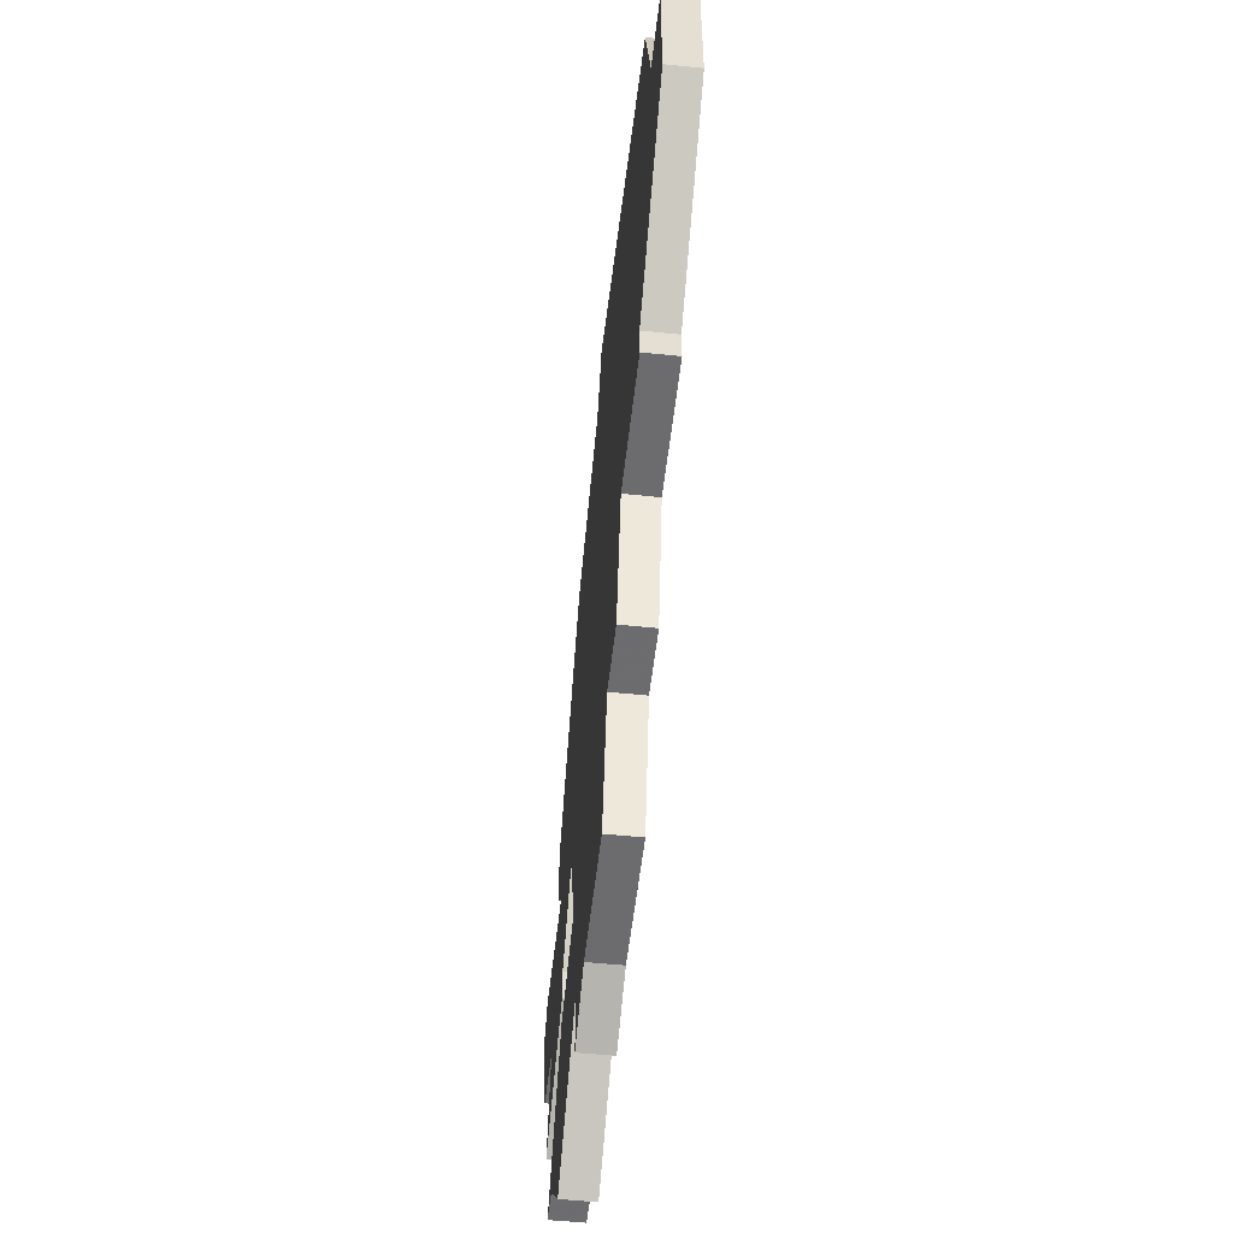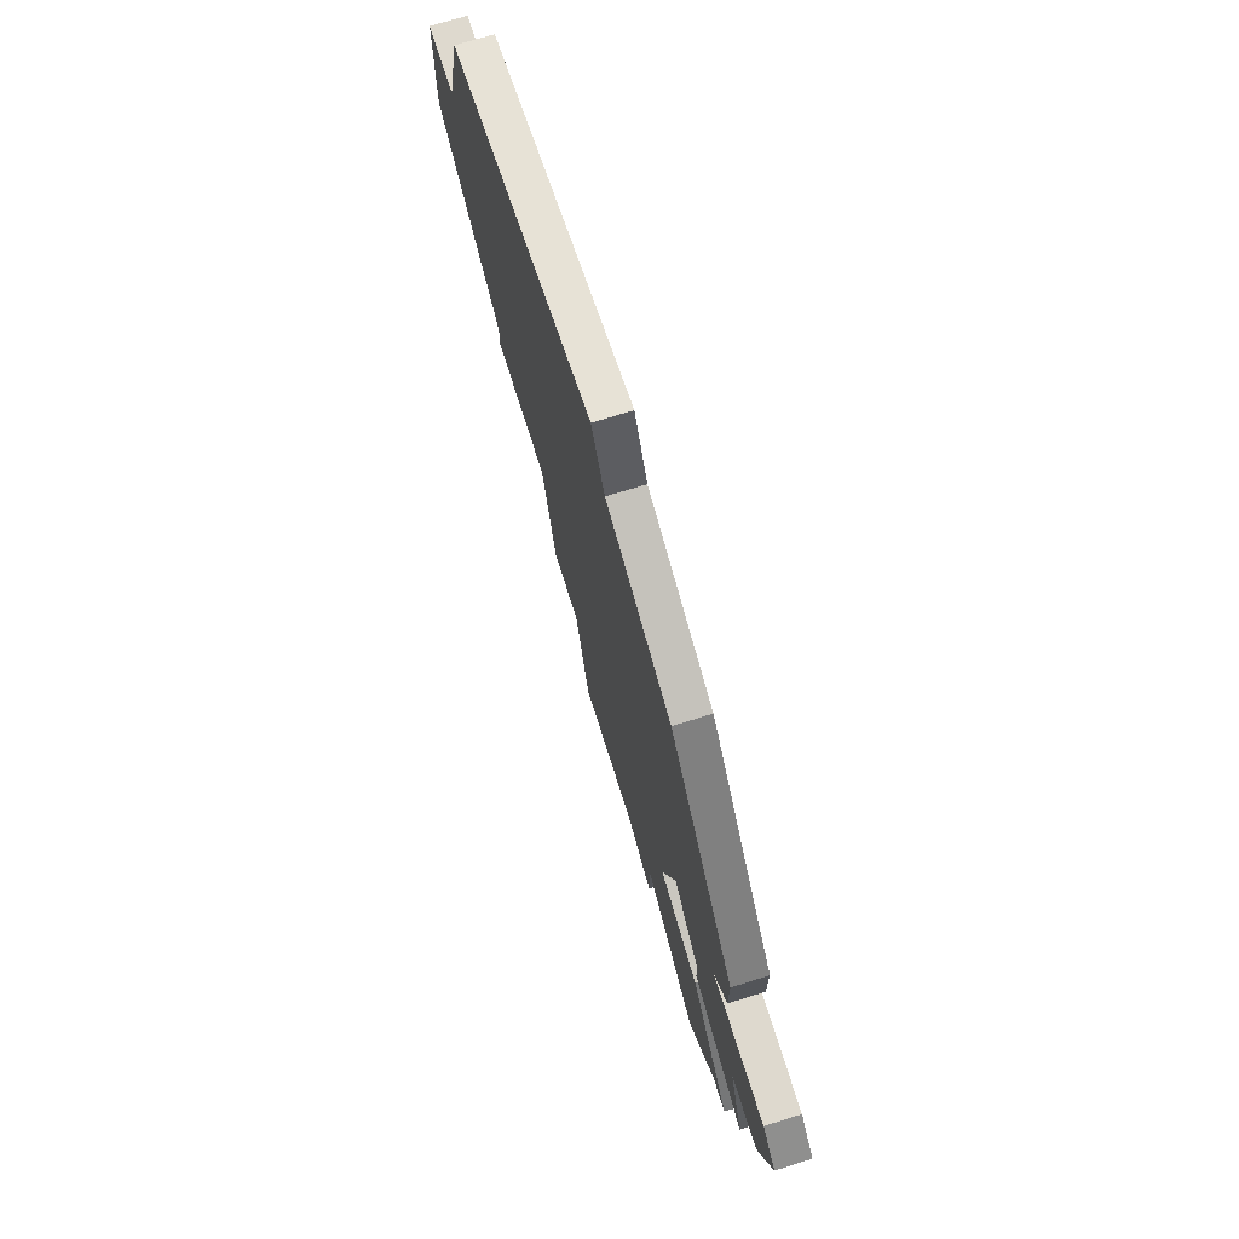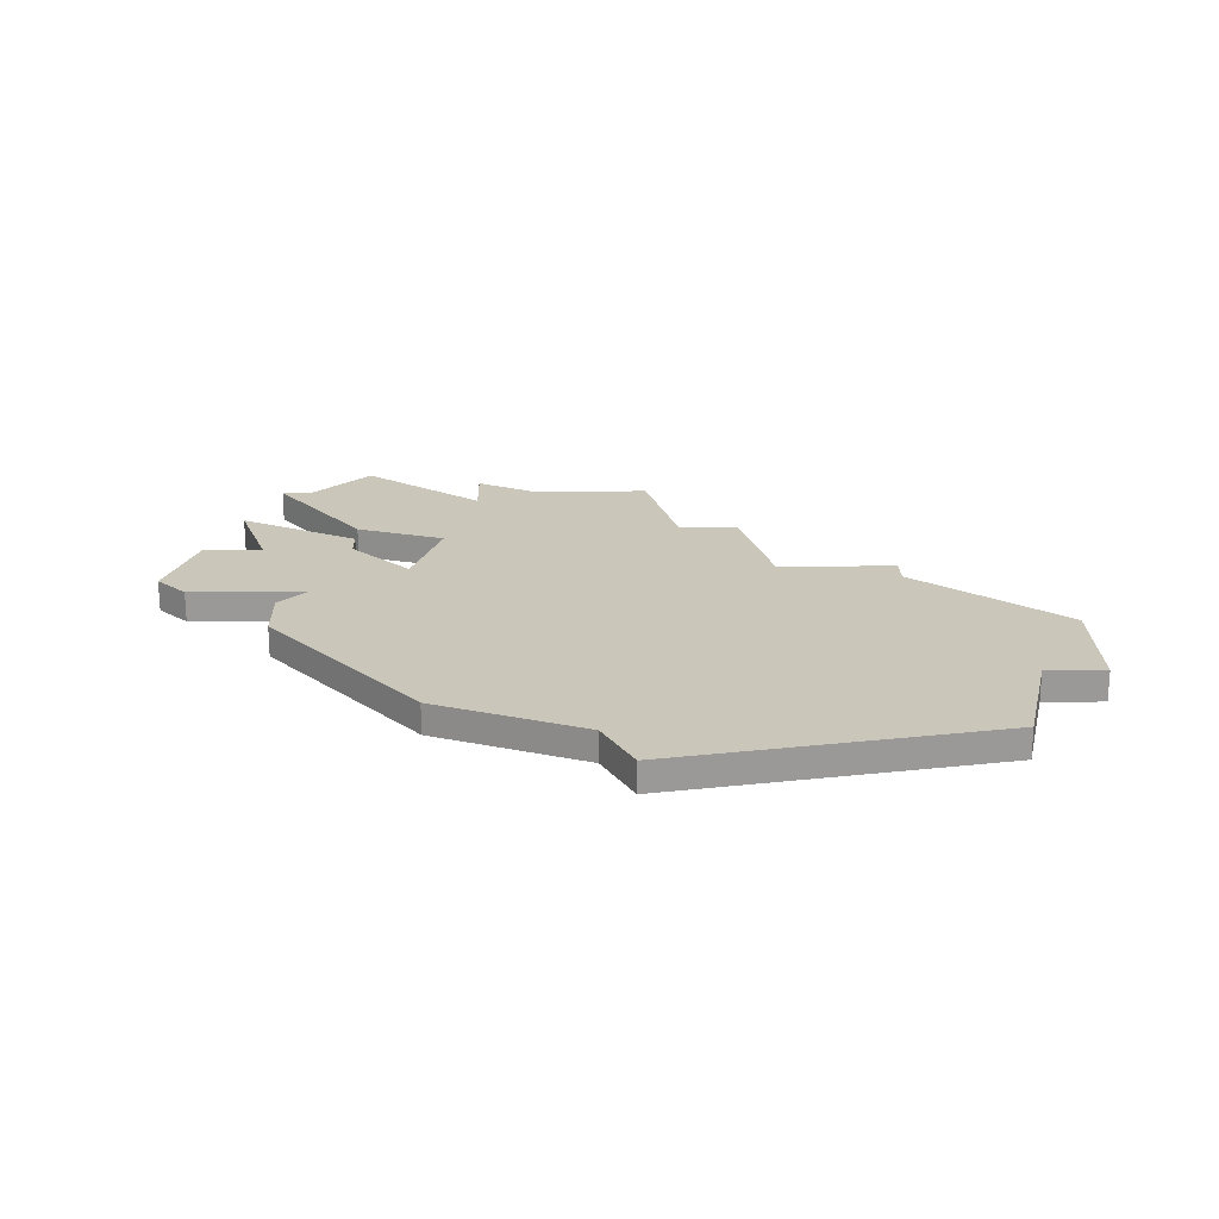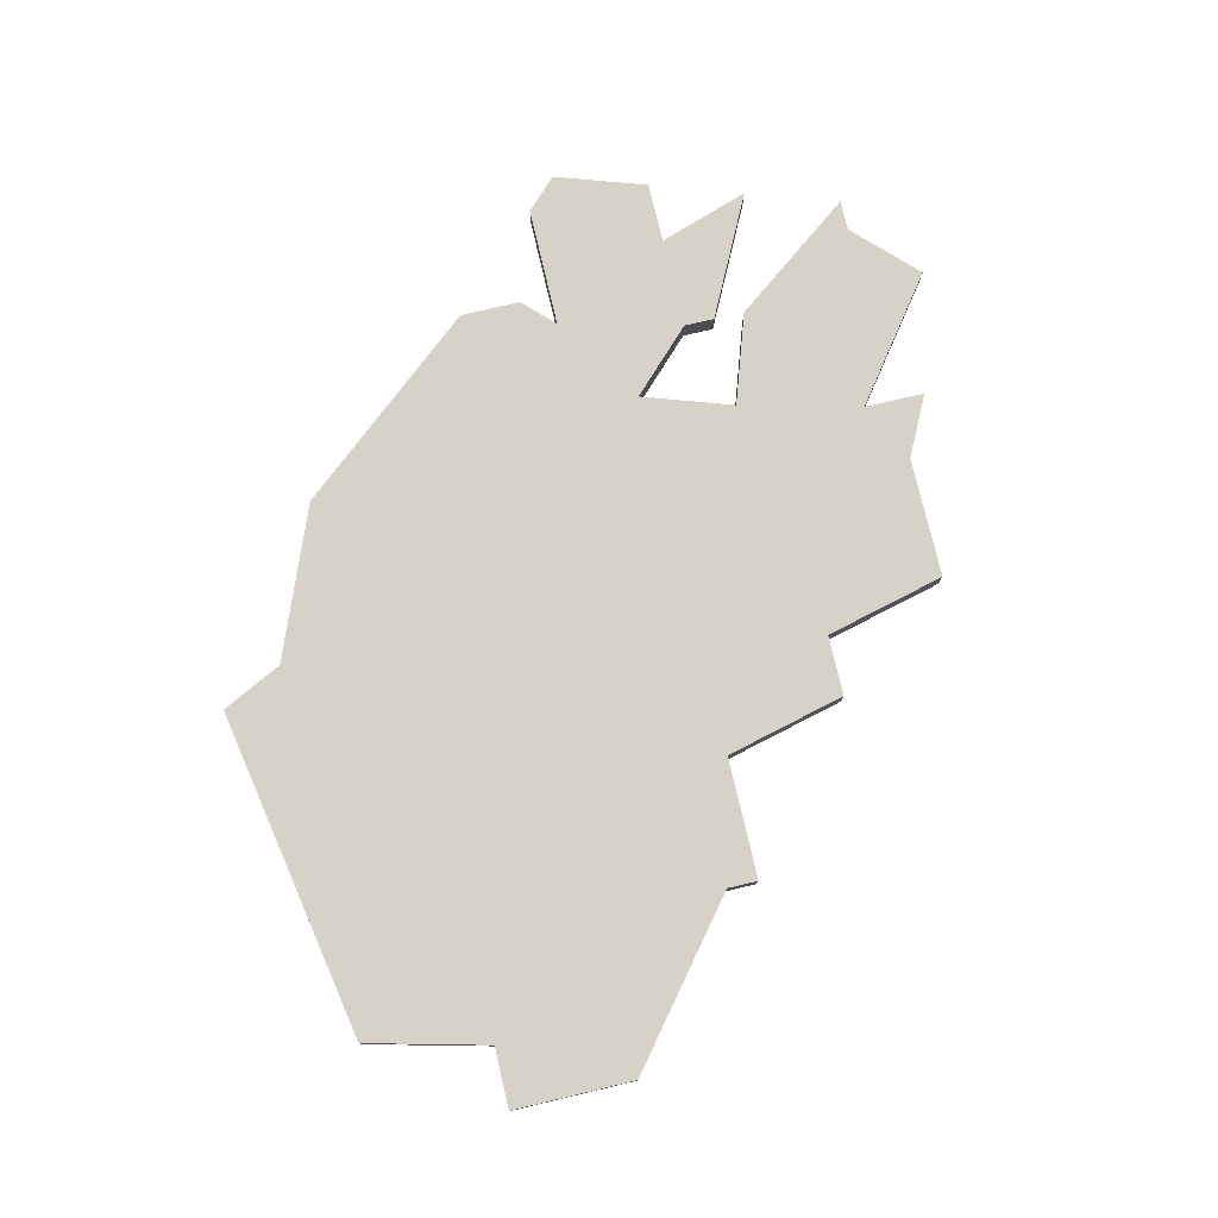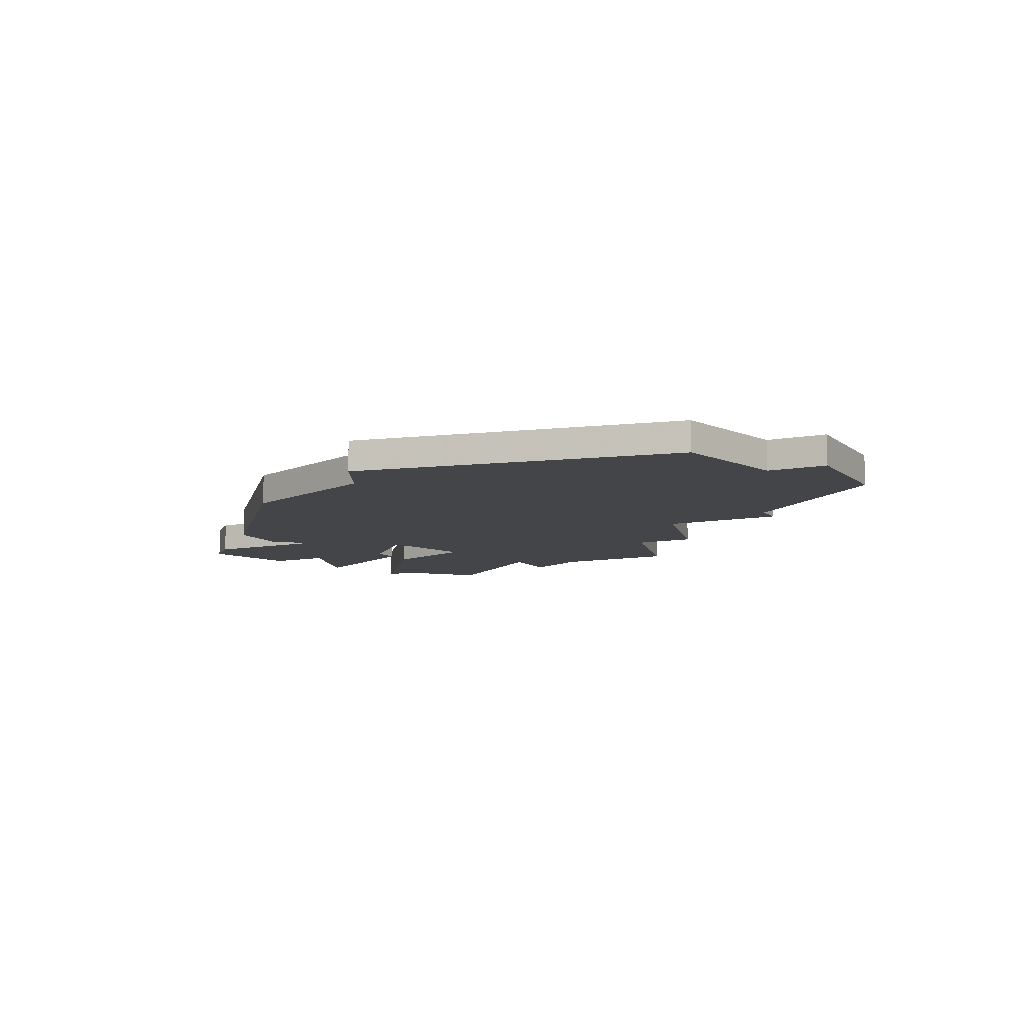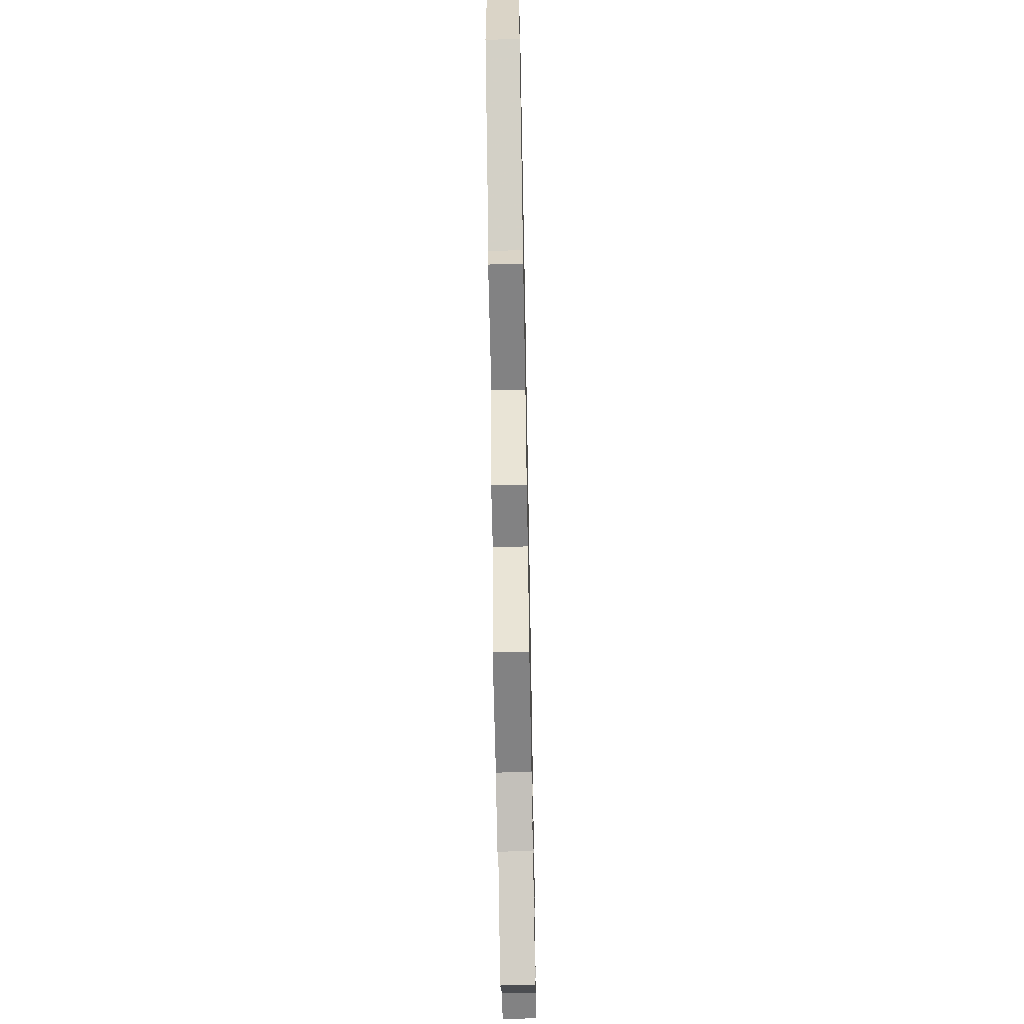
<metadata>
{"format":"obj","ext":"obj","renderer":"f3d","projection":"perspective","resolution":1024,"background":"white","views":[{"elev":-53.8,"azim":-96.3,"up":"+Y"},{"elev":71.4,"azim":72.6,"up":"+Y"},{"elev":21.1,"azim":178.9,"up":"+Z"},{"elev":77.6,"azim":-103.2,"up":"+Z"},{"elev":-9.1,"azim":-152.9,"up":"+Z"},{"elev":-60.8,"azim":-88.9,"up":"+Y"}]}
</metadata>
<code>
v 4447 -1226 0
v 4446 -1230 0
v 4444 -1230 0
v 4444 -1232 0
v 4444 -1234 0
v 4449 -1238 0
v 4449 -1239 0
v 4453 -1239 0
v 4454 -1243 0
v 4456 -1243 0
v 4457 -1247 0
v 4461 -1247 0
v 4463 -1248 0
v 4463 -1246 0
v 4467 -1249 0
v 4469 -1247 0
v 4470 -1247 0
v 4467 -1243 0
v 4464 -1242 0
v 4465 -1239 0
v 4467 -1241 0
v 4467 -1242 0
v 4471 -1244 0
v 4470 -1241 0
v 4472 -1241 0
v 4473 -1238 0
v 4472 -1237 0
v 4468 -1237 0
v 4469 -1236 0
v 4469 -1234 0
v 4464 -1228 0
v 4459 -1226 0
v 4458 -1224 0
v 4447 -1226 1
v 4446 -1230 1
v 4444 -1230 1
v 4444 -1232 1
v 4444 -1234 1
v 4449 -1238 1
v 4449 -1239 1
v 4453 -1239 1
v 4454 -1243 1
v 4456 -1243 1
v 4457 -1247 1
v 4461 -1247 1
v 4463 -1248 1
v 4463 -1246 1
v 4467 -1249 1
v 4469 -1247 1
v 4470 -1247 1
v 4467 -1243 1
v 4464 -1242 1
v 4465 -1239 1
v 4467 -1241 1
v 4467 -1242 1
v 4471 -1244 1
v 4470 -1241 1
v 4472 -1241 1
v 4473 -1238 1
v 4472 -1237 1
v 4468 -1237 1
v 4469 -1236 1
v 4469 -1234 1
v 4464 -1228 1
v 4459 -1226 1
v 4458 -1224 1
f 2 1 33
f 4 3 2
f 6 5 4
f 8 7 6
f 10 9 8
f 12 11 10
f 14 13 12
f 16 15 14
f 18 17 16
f 23 22 21
f 26 25 24
f 28 27 26
f 30 29 28
f 32 31 30
f 2 33 32
f 6 4 2
f 12 10 8
f 18 16 14
f 23 21 20
f 28 26 24
f 32 30 28
f 6 2 32
f 14 12 8
f 19 18 14
f 24 23 20
f 32 28 24
f 8 6 32
f 19 14 8
f 32 24 20
f 19 8 32
f 32 20 19
f 66 34 35
f 35 36 37
f 37 38 39
f 39 40 41
f 41 42 43
f 43 44 45
f 45 46 47
f 47 48 49
f 49 50 51
f 54 55 56
f 57 58 59
f 59 60 61
f 61 62 63
f 63 64 65
f 65 66 35
f 35 37 39
f 41 43 45
f 47 49 51
f 53 54 56
f 57 59 61
f 61 63 65
f 65 35 39
f 41 45 47
f 47 51 52
f 53 56 57
f 57 61 65
f 65 39 41
f 41 47 52
f 53 57 65
f 65 41 52
f 52 53 65
f 35 34 2
f 2 34 1
f 36 35 3
f 3 35 2
f 37 36 4
f 4 36 3
f 38 37 5
f 5 37 4
f 39 38 6
f 6 38 5
f 40 39 7
f 7 39 6
f 41 40 8
f 8 40 7
f 42 41 9
f 9 41 8
f 43 42 10
f 10 42 9
f 44 43 11
f 11 43 10
f 45 44 12
f 12 44 11
f 46 45 13
f 13 45 12
f 47 46 14
f 14 46 13
f 48 47 15
f 15 47 14
f 49 48 16
f 16 48 15
f 50 49 17
f 17 49 16
f 51 50 18
f 18 50 17
f 52 51 19
f 19 51 18
f 53 52 20
f 20 52 19
f 54 53 21
f 21 53 20
f 55 54 22
f 22 54 21
f 56 55 23
f 23 55 22
f 57 56 24
f 24 56 23
f 58 57 25
f 25 57 24
f 59 58 26
f 26 58 25
f 60 59 27
f 27 59 26
f 61 60 28
f 28 60 27
f 62 61 29
f 29 61 28
f 63 62 30
f 30 62 29
f 64 63 31
f 31 63 30
f 65 64 32
f 32 64 31
f 34 66 1
f 1 66 33
f 66 65 33
f 33 65 32

</code>
